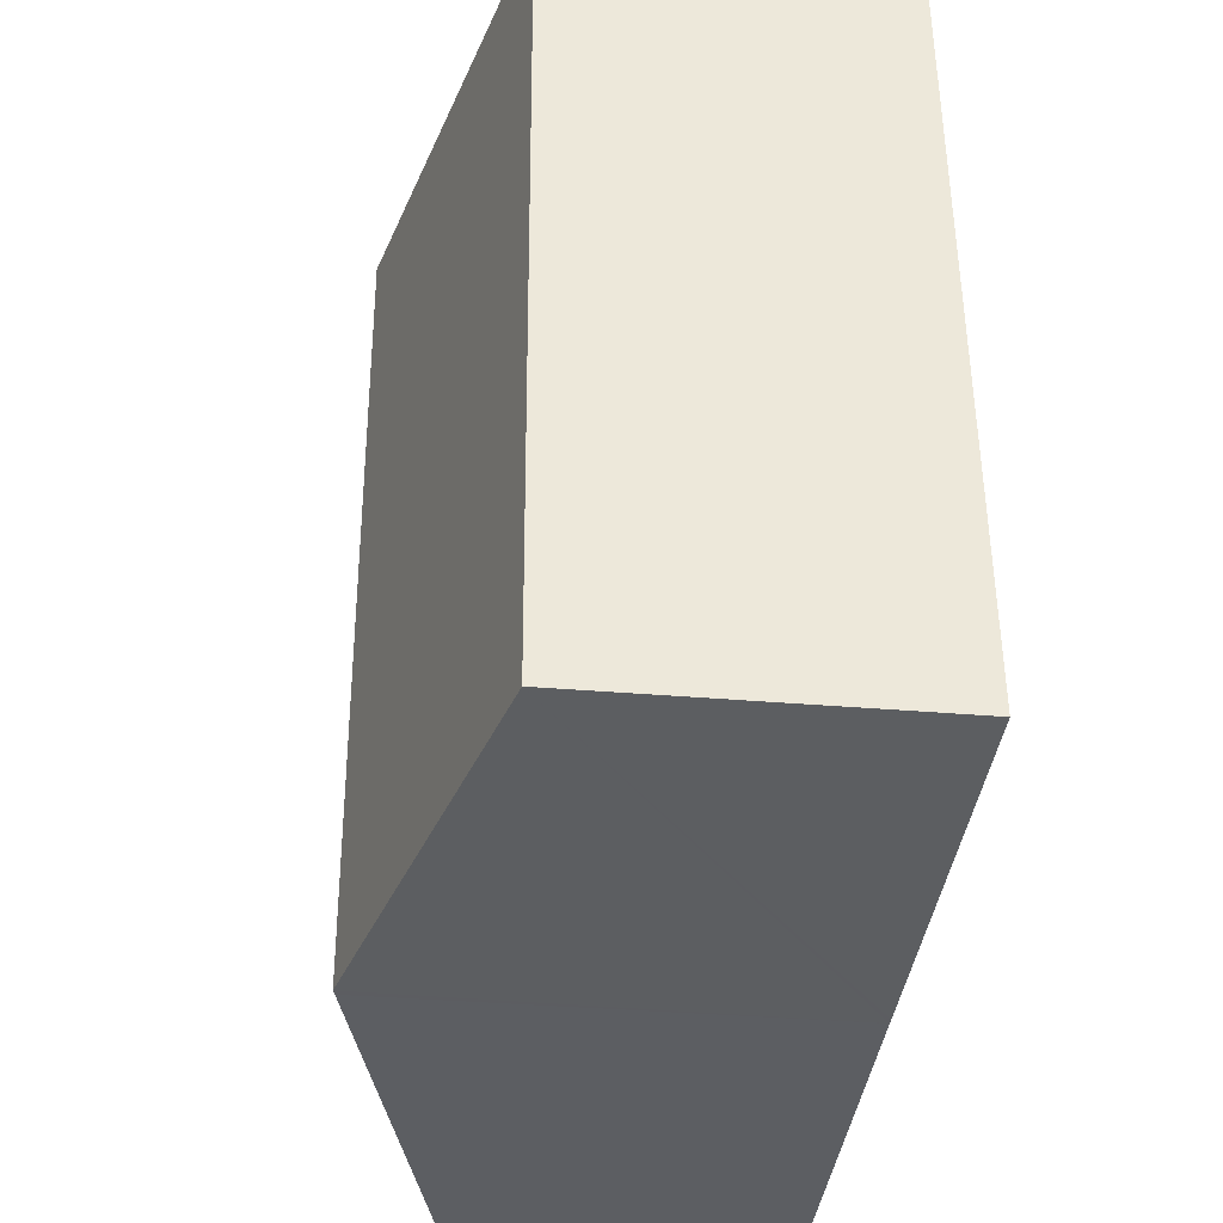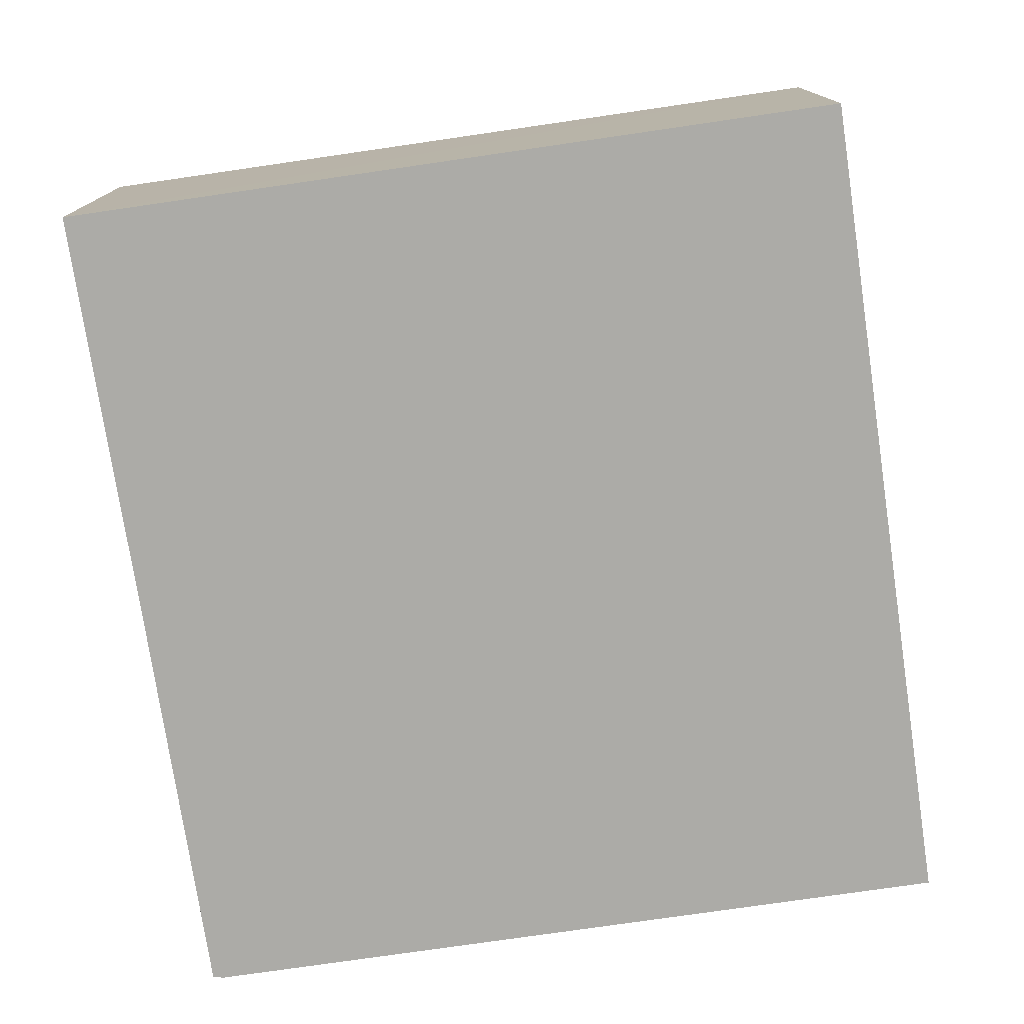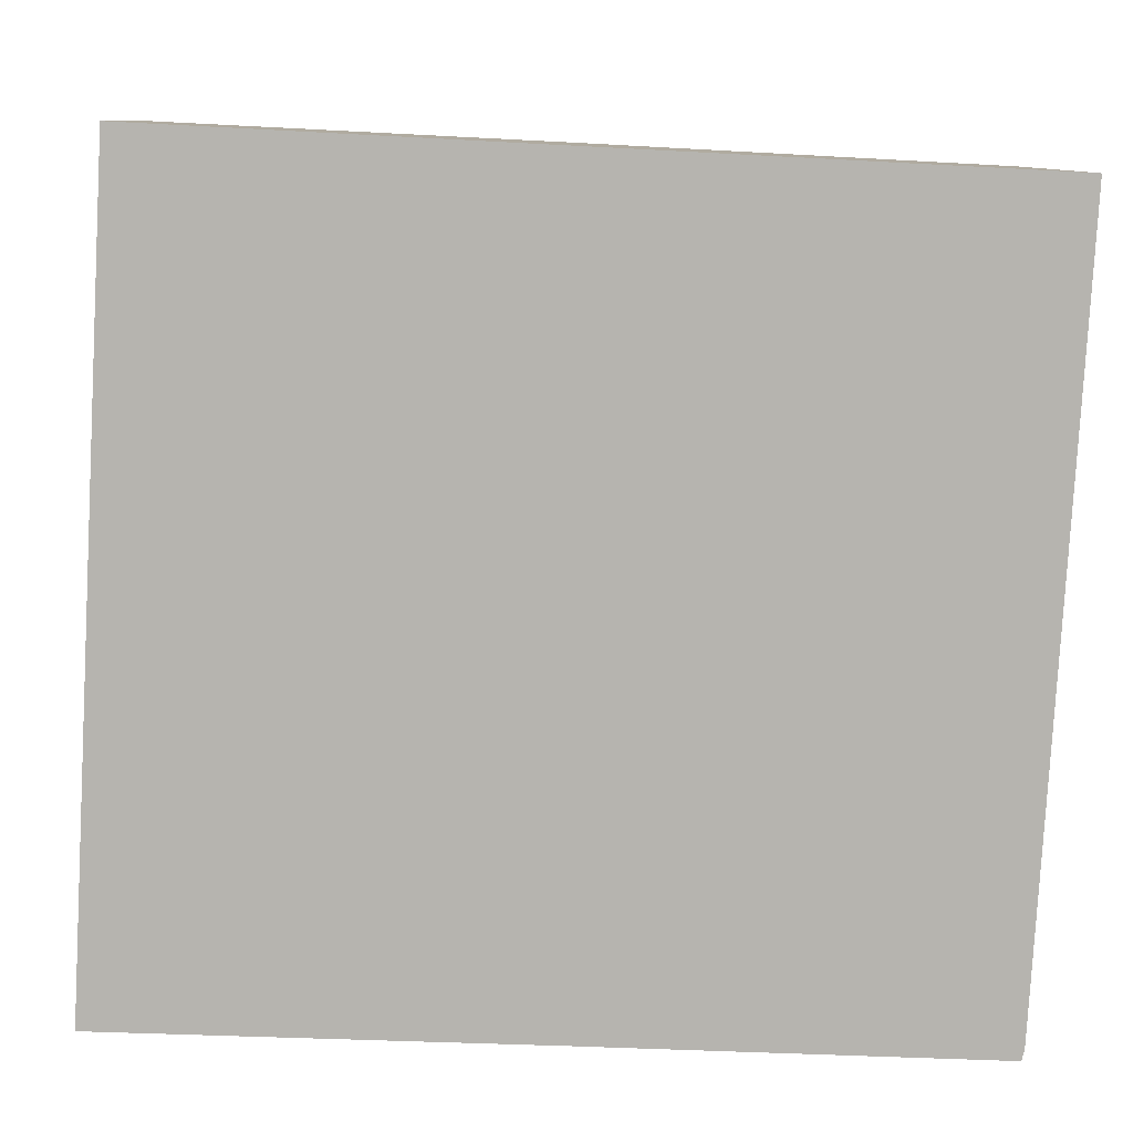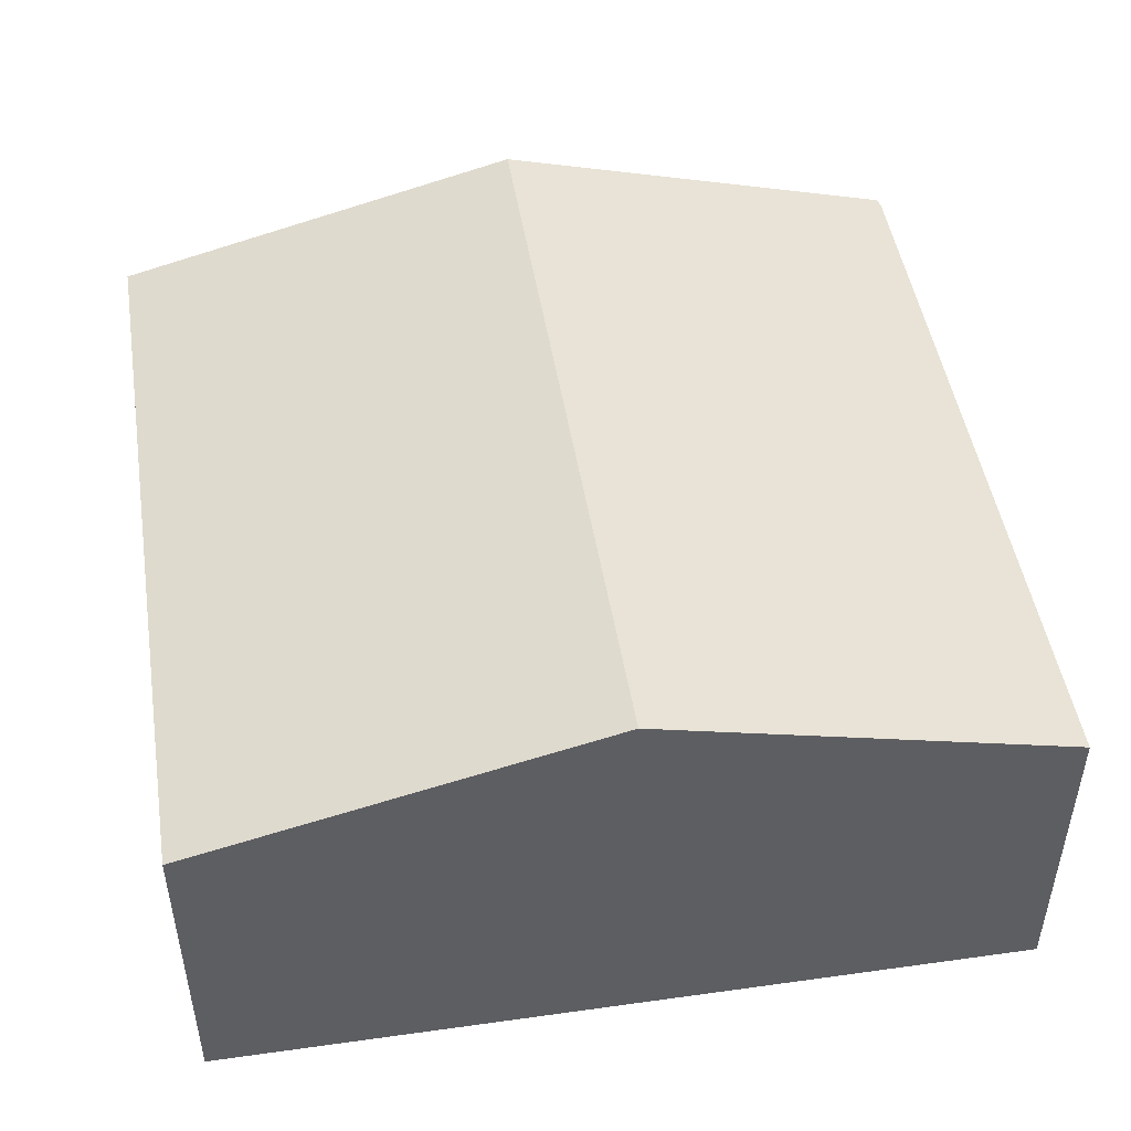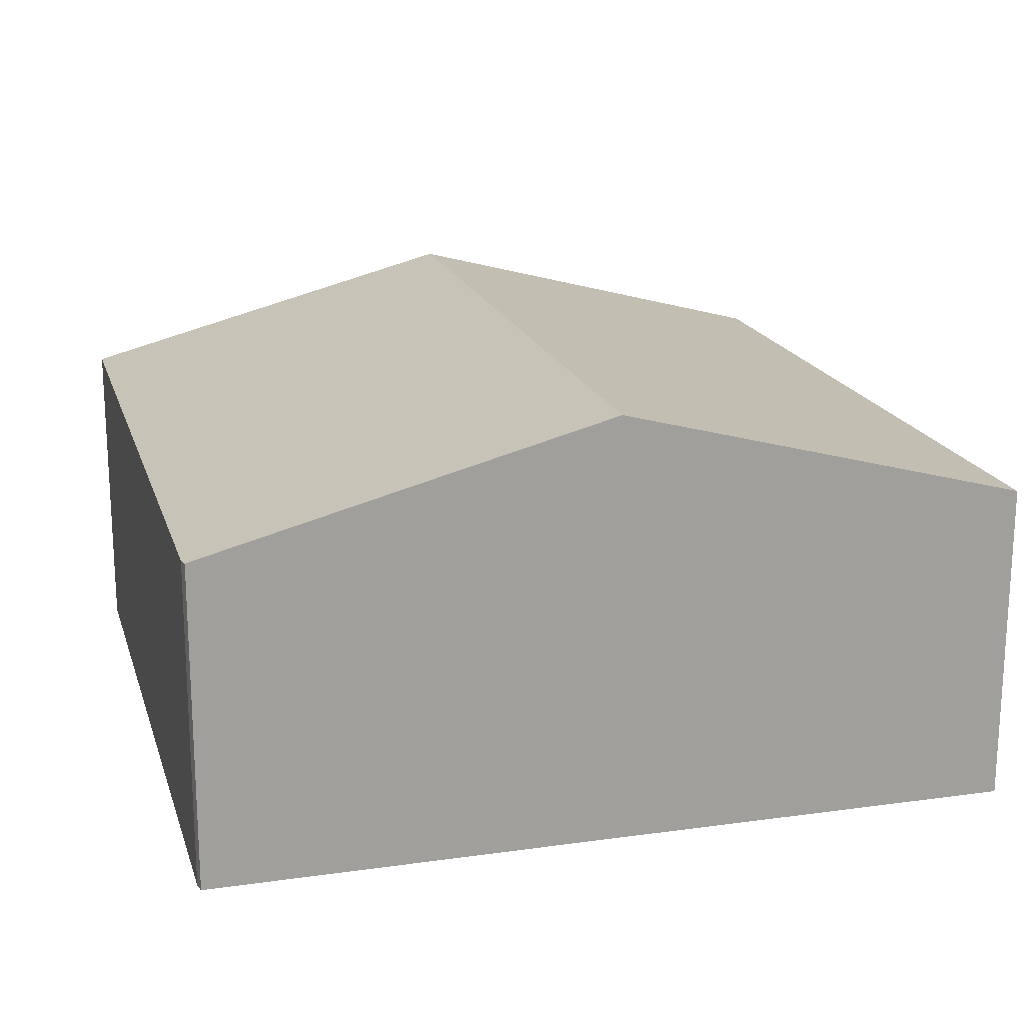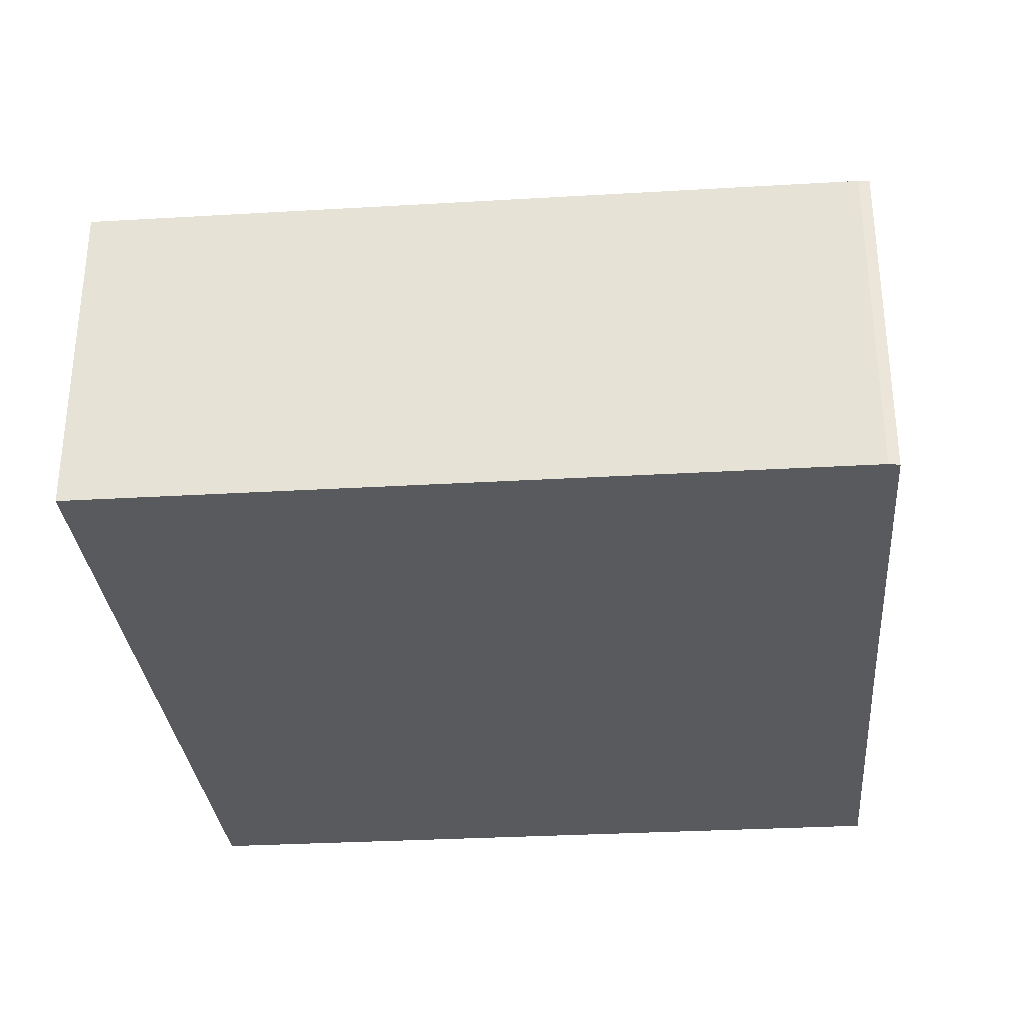
<metadata>
{"format":"obj","ext":"obj","renderer":"f3d","projection":"perspective","resolution":1024,"background":"white","views":[{"elev":-34.5,"azim":-96.6,"up":"+Z"},{"elev":-76.3,"azim":-78.5,"up":"+Y"},{"elev":9.6,"azim":-2.9,"up":"+Z"},{"elev":48.0,"azim":-5.9,"up":"+Y"},{"elev":18.3,"azim":167.8,"up":"+Y"},{"elev":-31.2,"azim":98.0,"up":"+Y"}]}
</metadata>
<code>
v  1.002 4.694 10.81
v  0.019 4.592 0.329
v  0.615 4.592 10.83
v  6.4 6.115 10.53
v  5.786 6.115 -0.287
v  0 4.592 2.812e-16
v  11.98 4.593 6.703
v  12.18 4.594 10.23
v  11.96 4.593 6.299
v  11.58 4.591 -0.442
v  11.55 4.599 -0.594
v  5.875 6.091 -0.291
v  11.55 3.637e-17 -0.594
v  5.875 1.782e-17 -0.291
v  5.786 1.757e-17 -0.287
v  0 0 0
v  0.615 -6.63e-16 10.83
v  0.019 -2.015e-17 0.329
v  1.002 -6.618e-16 10.81
v  6.4 -6.446e-16 10.53
v  12.18 -6.262e-16 10.23
v  11.58 2.706e-17 -0.442
v  11.98 -4.104e-16 6.703
v  11.96 -3.857e-16 6.299
g defaultobject
f 1 2 3
f 2 1 4
f 2 4 5
f 2 5 6
f 7 4 8
f 4 7 9
f 4 9 10
f 4 10 11
f 4 11 12
f 4 12 5
f 13 12 11
f 12 13 14
f 12 14 5
f 5 14 6
f 6 14 15
f 6 15 16
f 16 2 6
f 2 16 3
f 3 16 17
f 17 16 18
f 17 1 3
f 1 17 4
f 4 17 19
f 4 19 20
f 4 20 8
f 8 20 21
f 10 13 11
f 13 10 22
f 21 7 8
f 7 21 9
f 9 21 10
f 10 21 23
f 10 23 24
f 10 24 22
f 20 23 21
f 23 20 19
f 23 19 24
f 24 19 22
f 22 19 17
f 22 17 18
f 22 18 13
f 13 18 14
f 14 18 15
f 15 18 16

</code>
